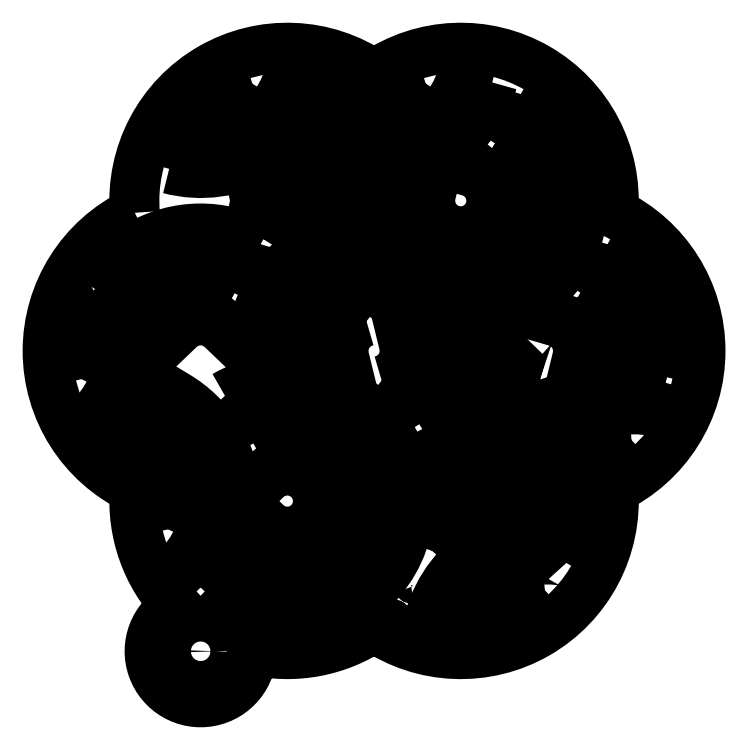
<metadata>
{"format":"dxf","ext":"dxf","renderer":"ezdxf+matplotlib","layout":"modelspace","background":"white","min_lineweight":24,"dpi":150}
</metadata>
<code>
0
SECTION
2
ENTITIES
0
CIRCLE
8
0
10
-16.68
20
-19.44
30
0
40
0.75
0
LWPOLYLINE
8
0
90
4
70
1
43
0
10
-2.4
20
5.22
42
-1.71
10
-6.929
20
2.605
42
0.05405
10
-5.374
20
3.045
42
2.457
10
-3.559
20
4.092
42
0.05405
0
LWPOLYLINE
8
0
90
4
70
1
43
0
10
-21.86
20
-1.689
42
-0.3878
10
-21.86
20
-7.756
42
0.06347
10
-20.93
20
-8.958
42
0.4132
10
-20.93
20
-0.4872
42
0.06347
0
LWPOLYLINE
8
0
90
2
70
1
43
0
10
0.1881
20
-16.45
42
-0.1169
10
-2.209
20
-17.83
42
-0.2444
0
LWPOLYLINE
8
0
90
5
70
1
43
0
10
-16.68
20
-16.32
42
-0.06347
10
-17.61
20
-15.12
42
0.4699
10
-18.56
20
-8.256
42
0.03992
10
-18.09
20
-7.159
42
-0.01069
10
-17.87
20
-6.922
42
-0.4891
0
LWPOLYLINE
8
0
90
4
70
1
43
0
10
-10.55
20
-0.8944
42
-0.05064
10
-11.12
20
0.5075
42
0.274
10
-14.18
20
-4.791
42
-0.05064
10
-12.68
20
-4.588
42
-0.252
0
LWPOLYLINE
8
0
90
3
70
1
43
0
10
1.909
20
-10.7
42
-0.0611
10
2.07
20
-12.15
42
0.017
10
1.571
20
-12.05
42
-0.1176
0
LWPOLYLINE
8
0
90
2
70
1
43
0
10
4.438
20
-9.087
42
-0.1169
10
2.041
20
-10.47
42
-0.2444
0
LWPOLYLINE
8
0
90
4
70
1
43
0
10
-18.22
20
4.202
42
-0.06347
10
-17.65
20
5.605
42
0.3878
10
-12.39
20
8.639
42
-0.06347
10
-10.89
20
8.437
42
-0.4132
0
LWPOLYLINE
8
0
90
4
70
1
43
0
10
-15.49
20
-6.922
42
-1.755
10
-15.49
20
-17.25
42
0.05064
10
-14.56
20
-16.05
42
1.674
10
-14.56
20
-8.121
42
0.05064
0
LWPOLYLINE
8
0
90
6
70
1
43
0
10
-15.24
20
2.639
42
-0.1056
10
-12.36
20
1.409
10
-12.4
20
1.477
42
-0.03825
10
-11.41
20
2.048
42
-0.03945
10
-11.41
20
3.23
42
-0.03945
10
-12.43
20
3.82
42
-0.1028
0
LWPOLYLINE
8
0
90
5
70
1
43
0
10
-13.74
20
0.5075
42
-0.01069
10
-13.84
20
0.2019
42
0.03992
10
-14.55
20
-0.7597
42
0.252
10
-18.81
20
-0.7597
42
0.05064
10
-19.74
20
0.4393
42
-0.2679
0
LWPOLYLINE
8
0
90
4
70
1
43
0
10
3.261
20
0.5075
42
-0.274
10
6.32
20
-4.791
42
0.05064
10
4.818
20
-4.588
42
0.252
10
2.686
20
-0.8944
42
0.05064
0
LWPOLYLINE
8
0
90
5
70
1
43
0
10
1.791
20
-2.108
42
-0.2679
10
3.32
20
-4.689
42
0.05405
10
1.765
20
-5.128
42
0.4214
10
0.691
20
-3.269
42
0.04773
10
1.727
20
-2.286
42
-0.0063
0
LWPOLYLINE
8
0
90
4
70
1
43
0
10
-0.9887
20
7.869
42
-1.755
10
-9.929
20
2.707
42
0.05064
10
-8.427
20
2.504
42
1.674
10
-1.564
20
6.467
42
0.05064
0
LWPOLYLINE
8
0
90
4
70
1
43
0
10
6.113
20
-6.285
42
-0.06347
10
5.536
20
-7.688
42
0.4699
10
0.07252
20
-11.95
42
0.05064
10
-1.429
20
-12.15
42
-0.4961
0
LWPOLYLINE
8
0
90
2
70
1
43
0
10
-18.27
20
-13.47
42
-0.1169
10
-18.27
20
-10.7
42
-0.2444
0
LWPOLYLINE
8
0
90
3
70
1
43
0
10
-6.773
20
-17.01
42
-0.01069
10
-6.988
20
-17.25
42
0.005679
10
-6.87
20
-17.31
42
-0.01069
0
LWPOLYLINE
8
0
90
5
70
1
43
0
10
1.247
20
-15.12
42
-0.00689
10
1.165
20
-15.02
42
0.3799
10
-3.969
20
-18.08
42
-0.06347
10
-5.472
20
-17.88
42
-0.4132
10
1.863
20
-13.65
42
-0.06675
0
LWPOLYLINE
8
0
90
3
70
1
43
0
10
-8.312
20
7.003
42
-0.1176
10
-9.65
20
7.385
42
0.017
10
-9.489
20
7.869
42
-0.0611
0
LWPOLYLINE
8
0
90
2
70
1
43
0
10
-5.65
20
8.387
42
-0.2444
10
-8.047
20
7.003
42
-0.1169
0
LWPOLYLINE
8
0
90
4
70
1
43
0
10
-2.387
20
8.437
42
-0.4961
10
-11.24
20
4.838
42
0.05064
10
-10.31
20
6.037
42
0.4699
10
-3.89
20
8.639
42
-0.06347
0
LWPOLYLINE
8
0
90
3
70
1
43
0
10
-0.05
20
-6.176
42
-0.1379
10
-0.753
20
-5.77
42
-0.04773
10
-1.086
20
-7.159
42
-0.04773
0
LWPOLYLINE
8
0
90
4
70
1
43
0
10
-8.55
20
-3.269
42
-0.05405
10
-9.709
20
-2.141
42
0.2619
10
-11.18
20
-4.689
42
-0.05405
10
-9.624
20
-5.128
42
-0.4214
0
LWPOLYLINE
8
0
90
4
70
1
43
0
10
-5.336
20
-14.52
42
-0.1028
10
-2.906
20
-12.67
42
-0.1028
10
-2.523
20
-9.647
42
-0.1028
10
-4.953
20
-11.49
42
-0.1028
0
LWPOLYLINE
8
0
90
2
70
1
43
0
10
-14.15
20
8.387
42
-0.2444
10
-16.55
20
7.003
42
-0.1169
0
LWPOLYLINE
8
0
90
5
70
1
43
0
10
-13.96
20
-9.503
42
-1.732
10
-13.9
20
-14.7
42
0.05405
10
-13.5
20
-13.13
42
2.457
10
-13.5
20
-11.04
42
0.04773
10
-13.84
20
-9.647
42
-0.0063
0
LWPOLYLINE
8
0
90
4
70
1
43
0
10
-5.814
20
-8.55
42
-0.05064
10
-5.239
20
-9.952
42
0.274
10
-2.18
20
-4.654
42
-0.05064
10
-3.682
20
-4.857
42
-0.252
0
LWPOLYLINE
8
0
90
5
70
1
43
0
10
-15.15
20
-2.141
42
-0.0063
10
-15.27
20
-2.286
42
0.04773
10
-15.61
20
-3.675
42
0.4214
10
-17.75
20
-3.675
42
0.05405
10
-18.15
20
-2.108
42
-0.2679
0
LWPOLYLINE
8
0
90
3
70
1
43
0
10
-18.4
20
-10.47
42
-0.0611
10
-19.74
20
-9.884
42
0.017
10
-19.4
20
-9.503
42
-0.1176
0
LWPOLYLINE
8
0
90
2
70
1
43
0
10
-22.52
20
-6.106
42
-0.1169
10
-22.52
20
-3.339
42
-0.2444
0
LWPOLYLINE
8
0
90
4
70
1
43
0
10
-7.809
20
-6.176
42
-0.05405
10
-6.65
20
-7.303
42
0.2619
10
-5.18
20
-4.756
42
-0.05405
10
-6.735
20
-4.317
42
-0.4214
0
LWPOLYLINE
8
0
90
8
70
1
43
0
10
-19.91
20
2.048
42
-0.6312
10
-8.179
20
8.818
42
-0.6312
10
3.547
20
2.048
42
-0.6312
10
3.547
20
-11.49
42
-0.6312
10
-8.179
20
-18.26
42
-0.2126
10
-14.18
20
-19.38
42
-1.788
10
-17.87
20
-17.25
42
-0.2126
10
-19.91
20
-11.49
42
-0.6312
0
ENDSEC
0
EOF

</code>
